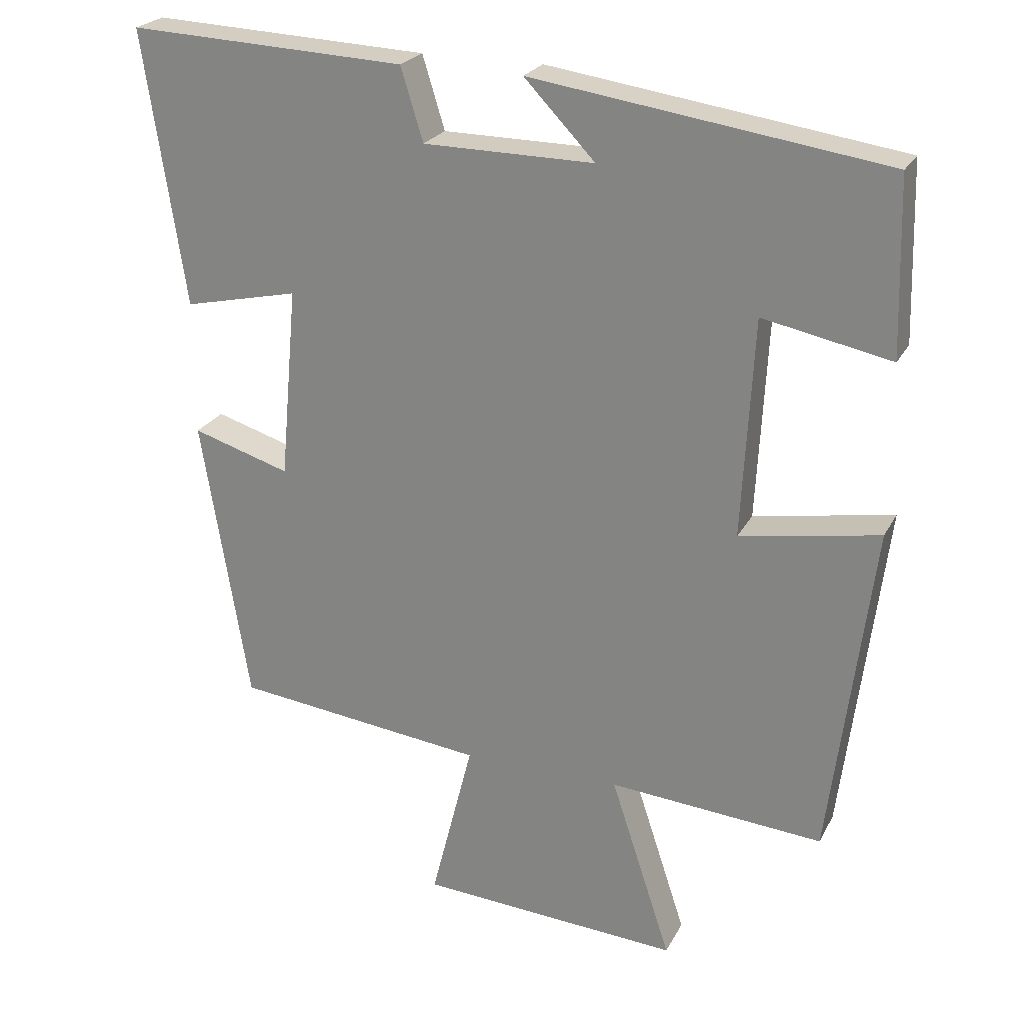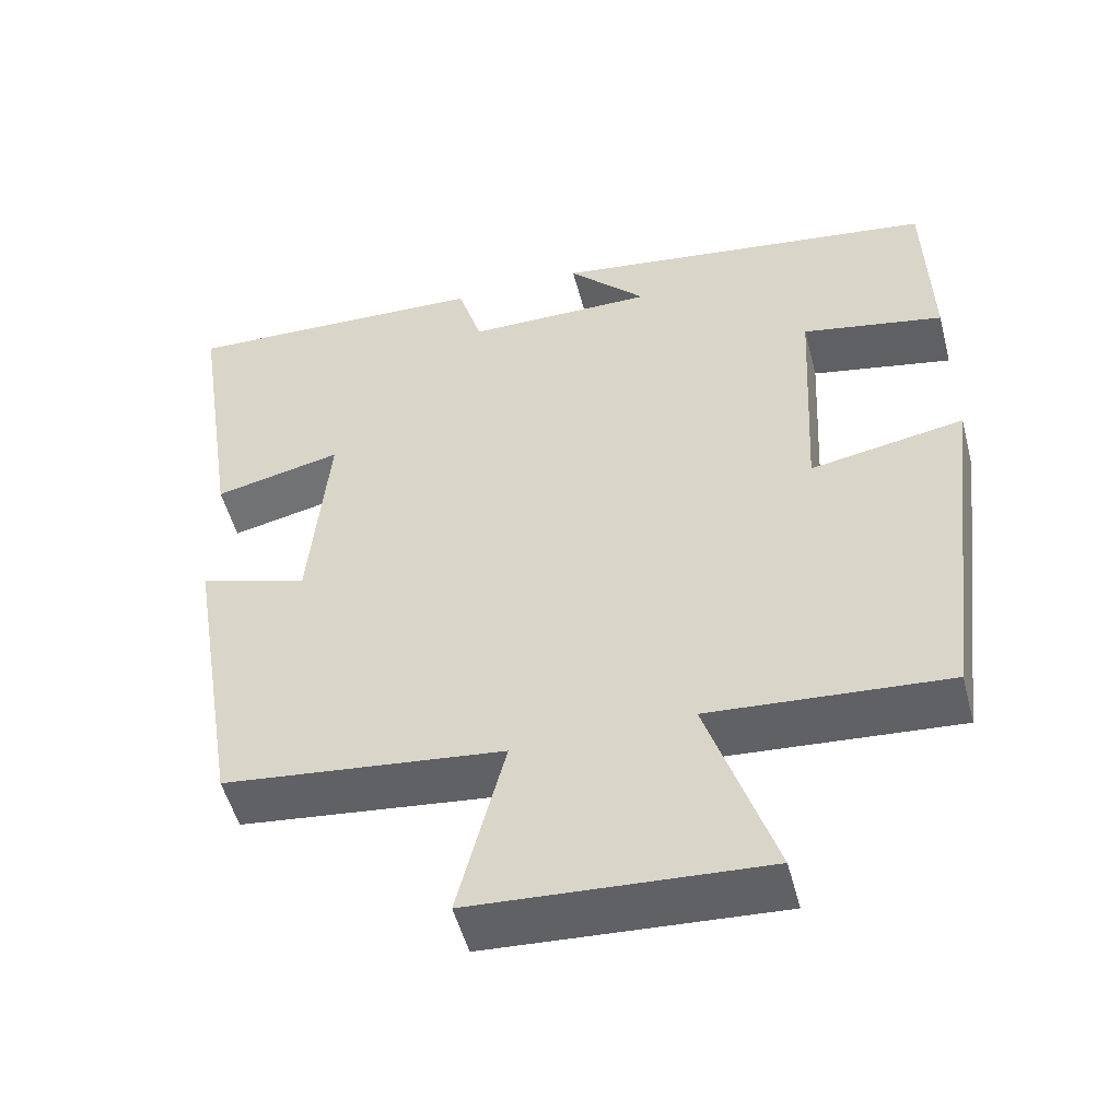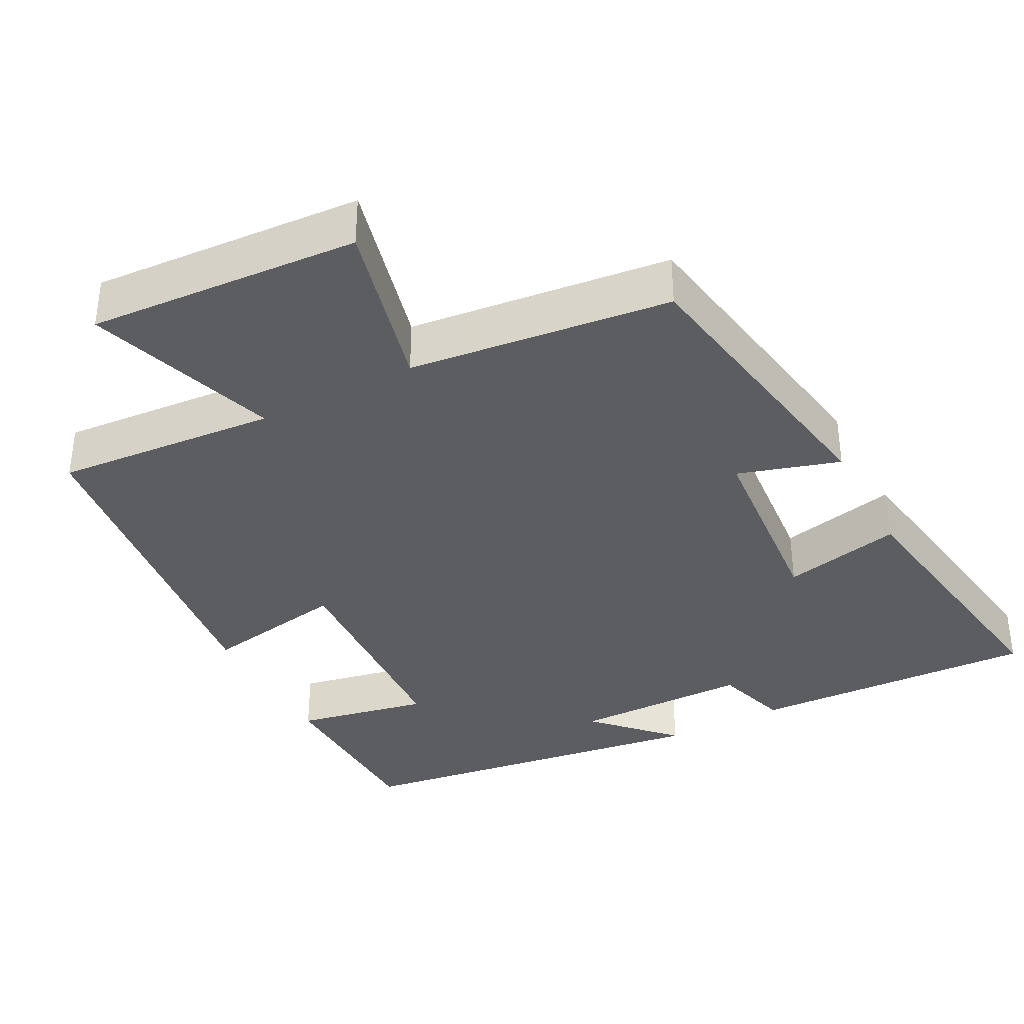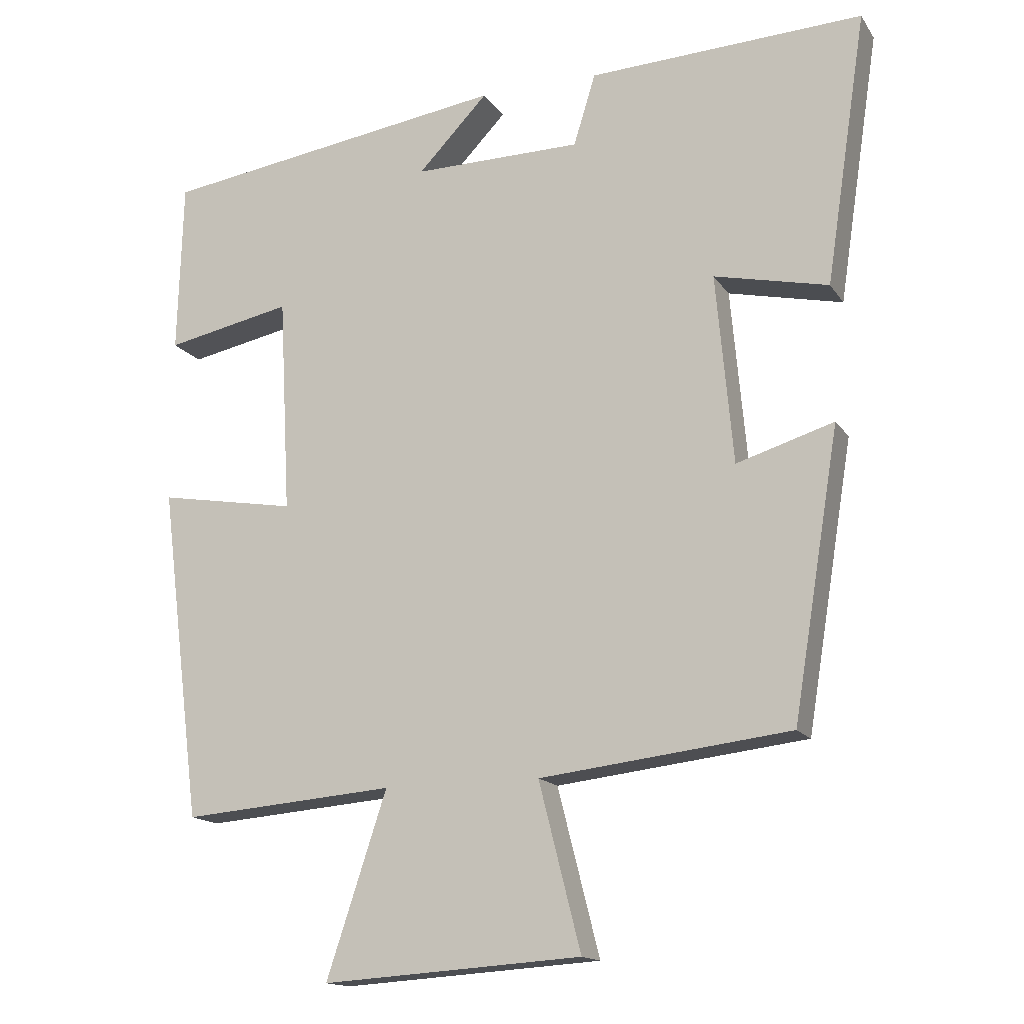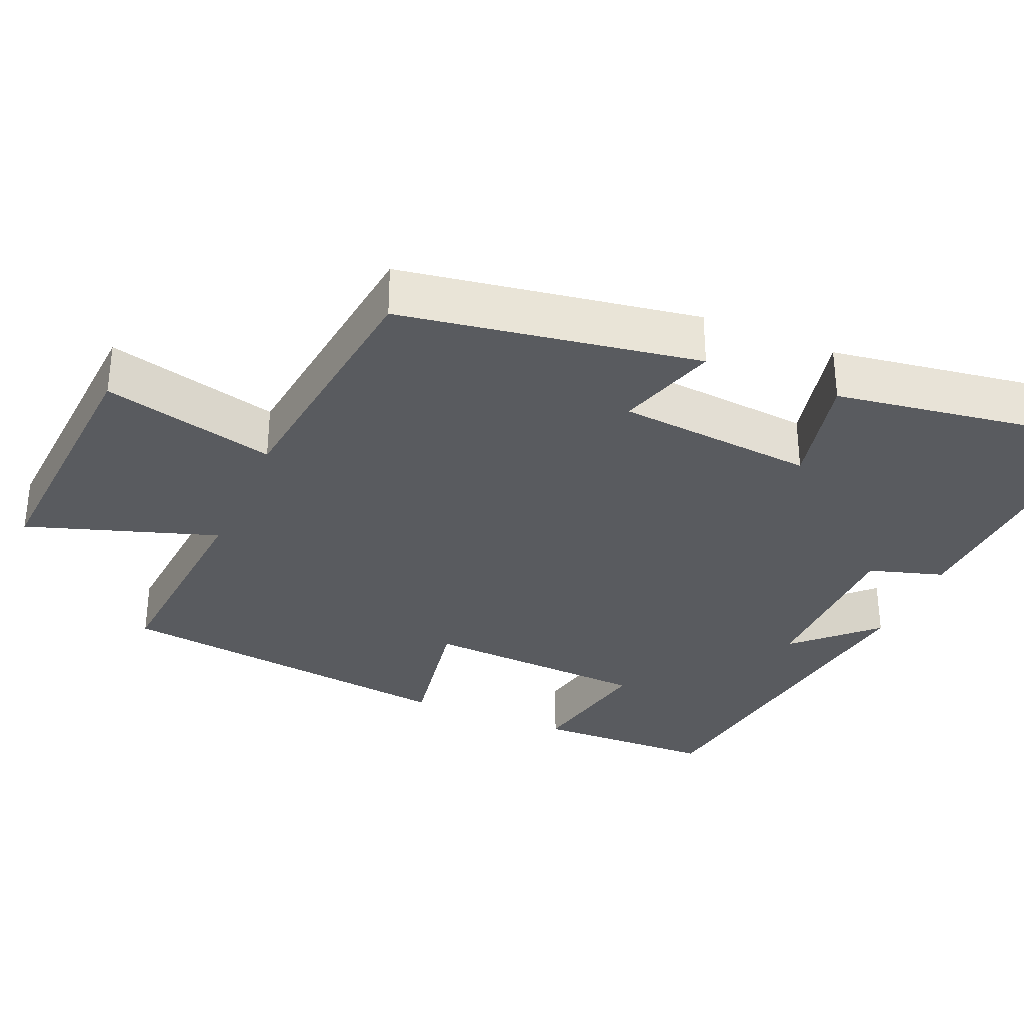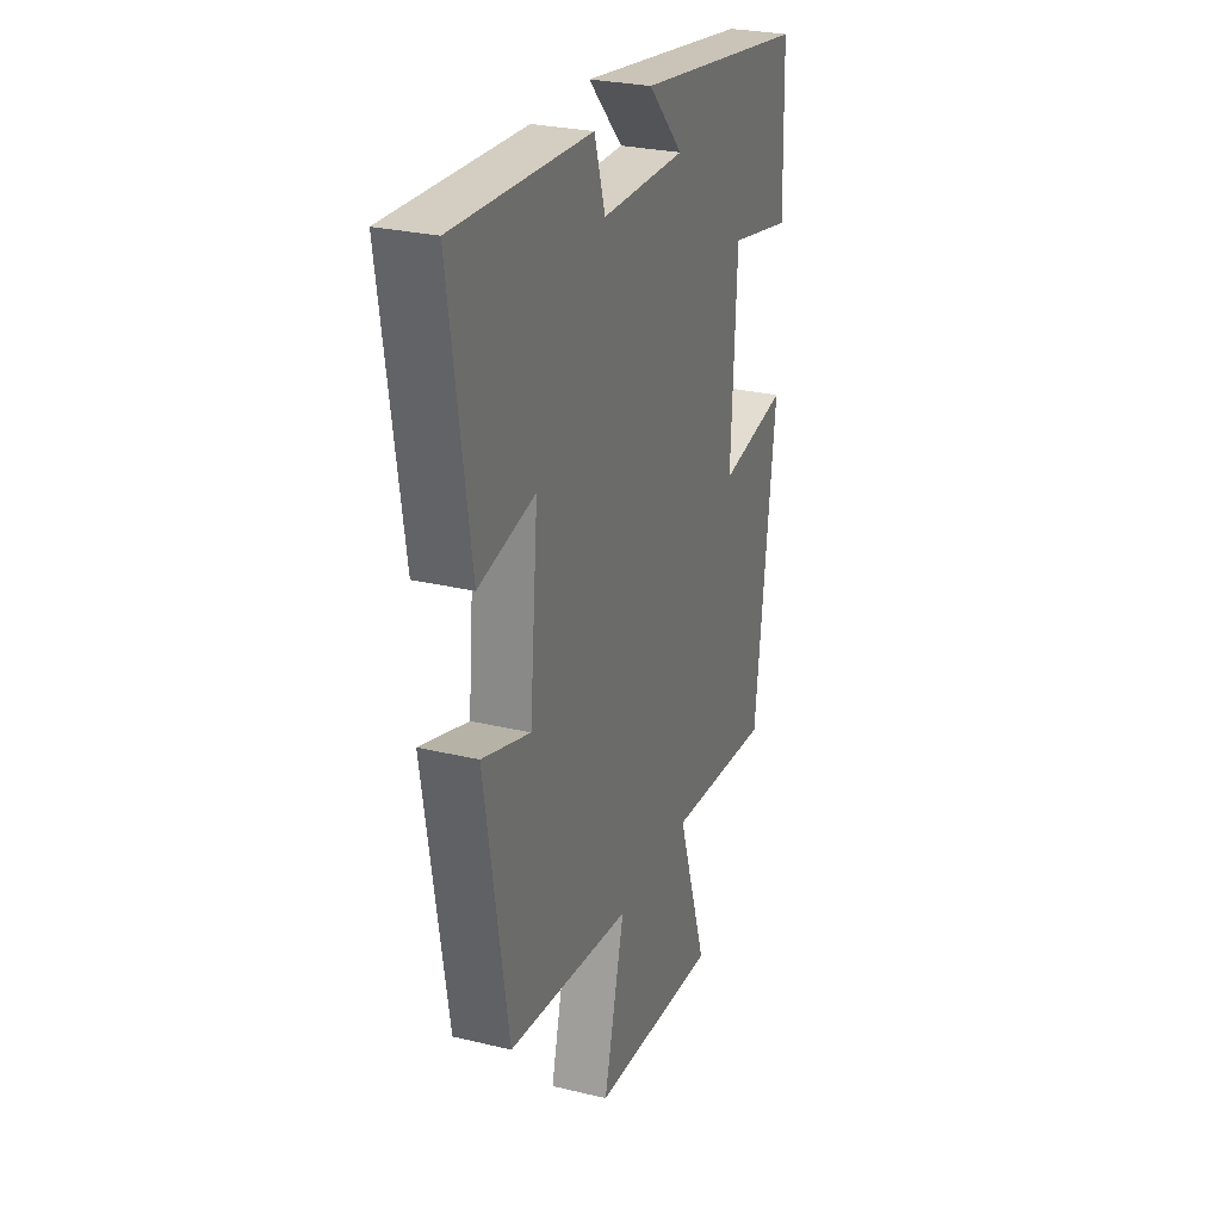
<metadata>
{"format":"obj","ext":"obj","renderer":"f3d","projection":"perspective","resolution":1024,"background":"white","views":[{"elev":23.8,"azim":21.9,"up":"+Z"},{"elev":-51.8,"azim":14.7,"up":"+Z"},{"elev":-36.3,"azim":-152.2,"up":"+Y"},{"elev":-15.4,"azim":-157.7,"up":"+Z"},{"elev":-32.6,"azim":-113.2,"up":"+Y"},{"elev":27.2,"azim":-69.6,"up":"+Z"}]}
</metadata>
<code>
v -0.434 0.07 -0.459
v -0.5 0.07 -0.056
v -0.363 0.07 -0.098
v -0.339 0.07 0.17
v -0.5 0.07 0.134
v -0.558 0.07 0.517
v -0.17 0.07 0.5
v -0.139 0.07 0.399
v 0.099 0.07 0.397
v 0 0.07 0.5
v 0.493 0.07 0.429
v 0.5 0.07 0.184
v 0.321 0.07 0.22
v 0.305 0.07 -0.086
v 0.5 0.07 -0.052
v 0.441 0.07 -0.524
v 0.141 0.07 -0.5
v 0.226 0.07 -0.758
v -0.14 0.07 -0.734
v -0.081 0.07 -0.5
v -0.434 0 -0.459
v -0.5 0 -0.056
v -0.363 0 -0.098
v -0.339 0 0.17
v -0.5 0 0.134
v -0.558 0 0.517
v -0.17 0 0.5
v -0.139 0 0.399
v 0.099 0 0.397
v 0 0 0.5
v 0.493 0 0.429
v 0.5 0 0.184
v 0.321 0 0.22
v 0.305 0 -0.086
v 0.5 0 -0.052
v 0.441 0 -0.524
v 0.141 0 -0.5
v 0.226 0 -0.758
v -0.14 0 -0.734
v -0.081 0 -0.5
f 17 18 19 20
f 17 20 1 2
f 14 15 16 17
f 13 14 17
f 10 11 12 13
f 9 10 13
f 8 9 13 17
f 5 6 7 8
f 4 5 8
f 3 4 8 17
f 2 3 17
f 40 39 38 37
f 22 21 40 37
f 37 36 35 34
f 37 34 33
f 33 32 31 30
f 33 30 29
f 37 33 29 28
f 28 27 26 25
f 28 25 24
f 37 28 24 23
f 37 23 22
f 1 21 22 2
f 2 22 23 3
f 3 23 24 4
f 4 24 25 5
f 5 25 26 6
f 6 26 27 7
f 7 27 28 8
f 8 28 29 9
f 9 29 30 10
f 10 30 31 11
f 11 31 32 12
f 12 32 33 13
f 13 33 34 14
f 14 34 35 15
f 15 35 36 16
f 16 36 37 17
f 17 37 38 18
f 18 38 39 19
f 19 39 40 20
f 20 40 21 1

</code>
